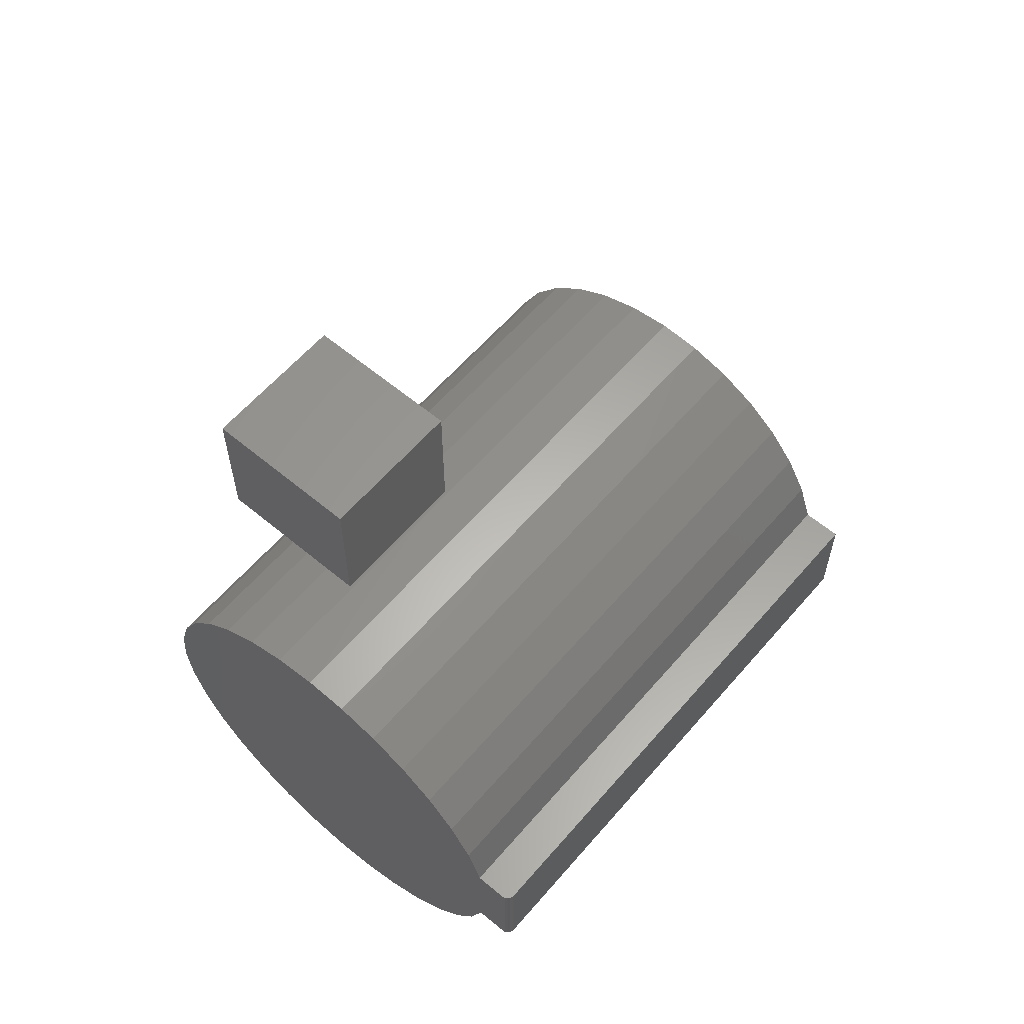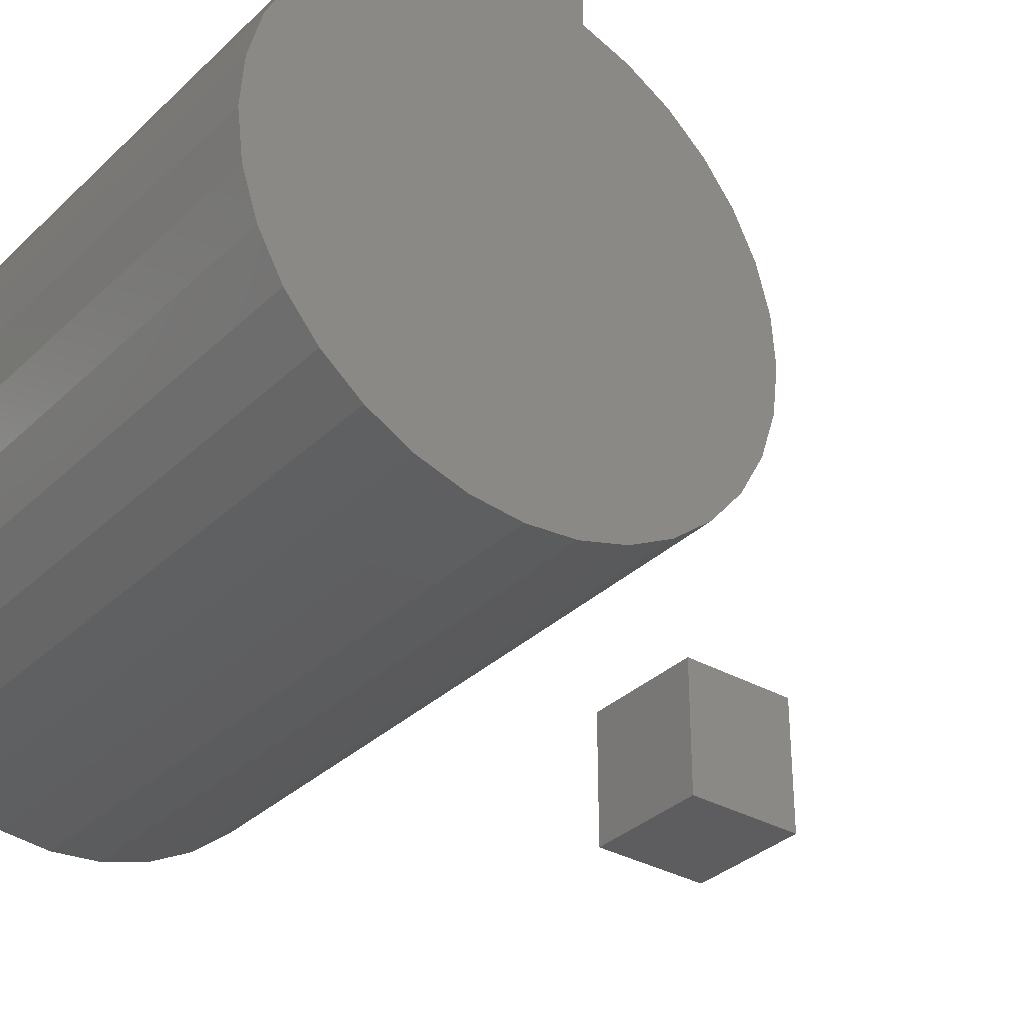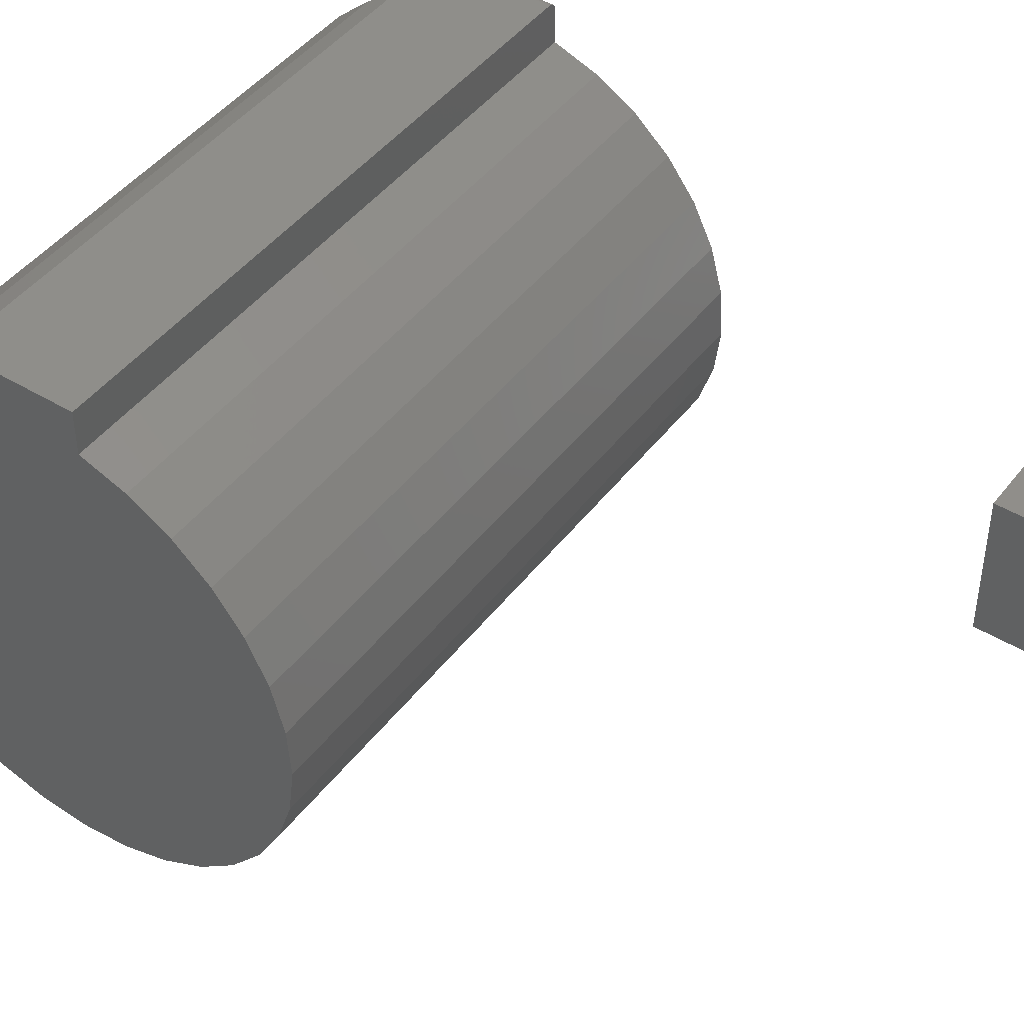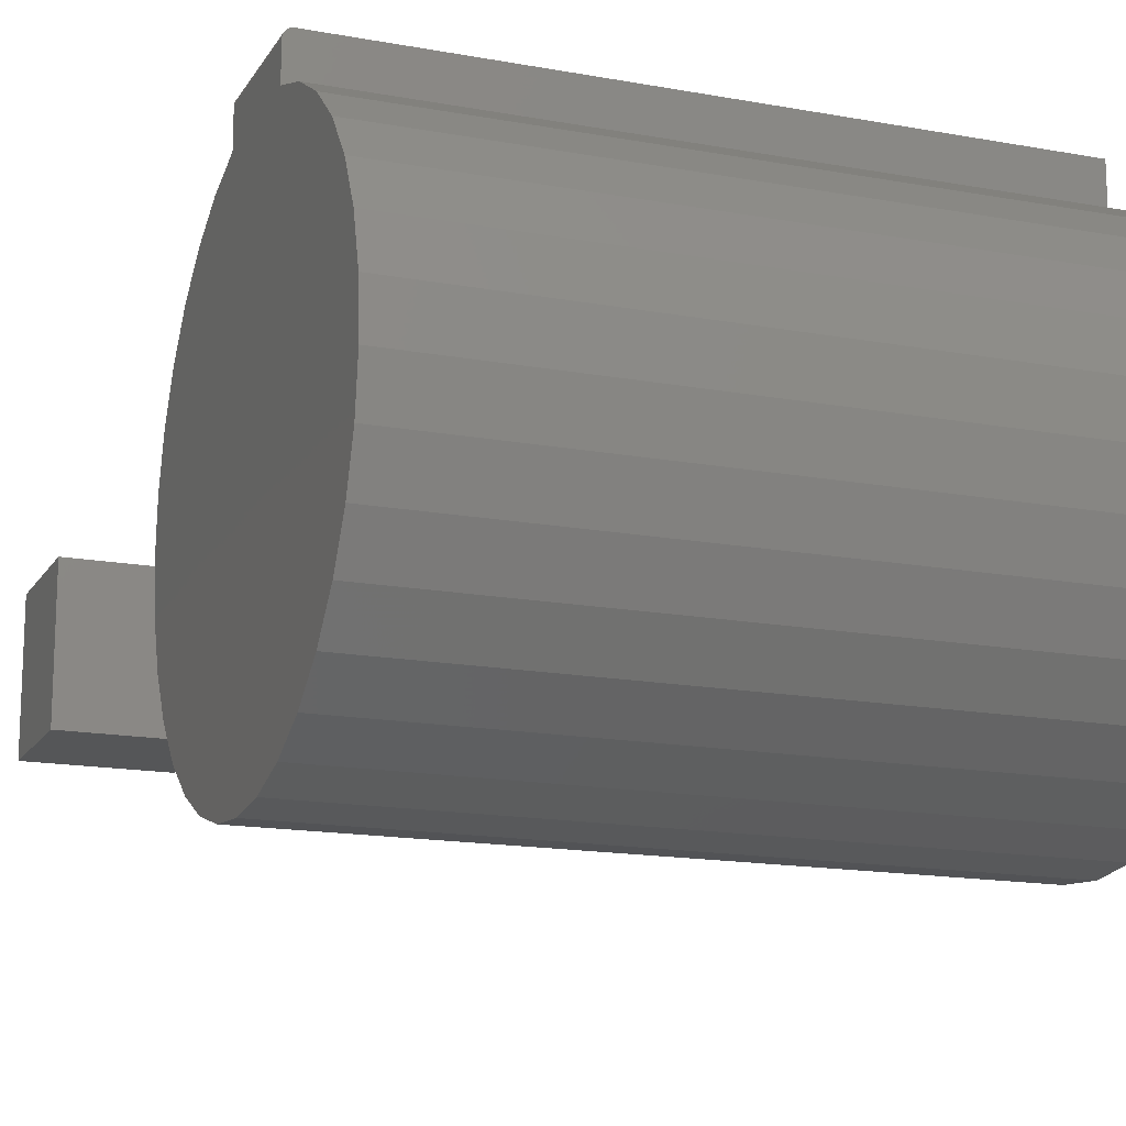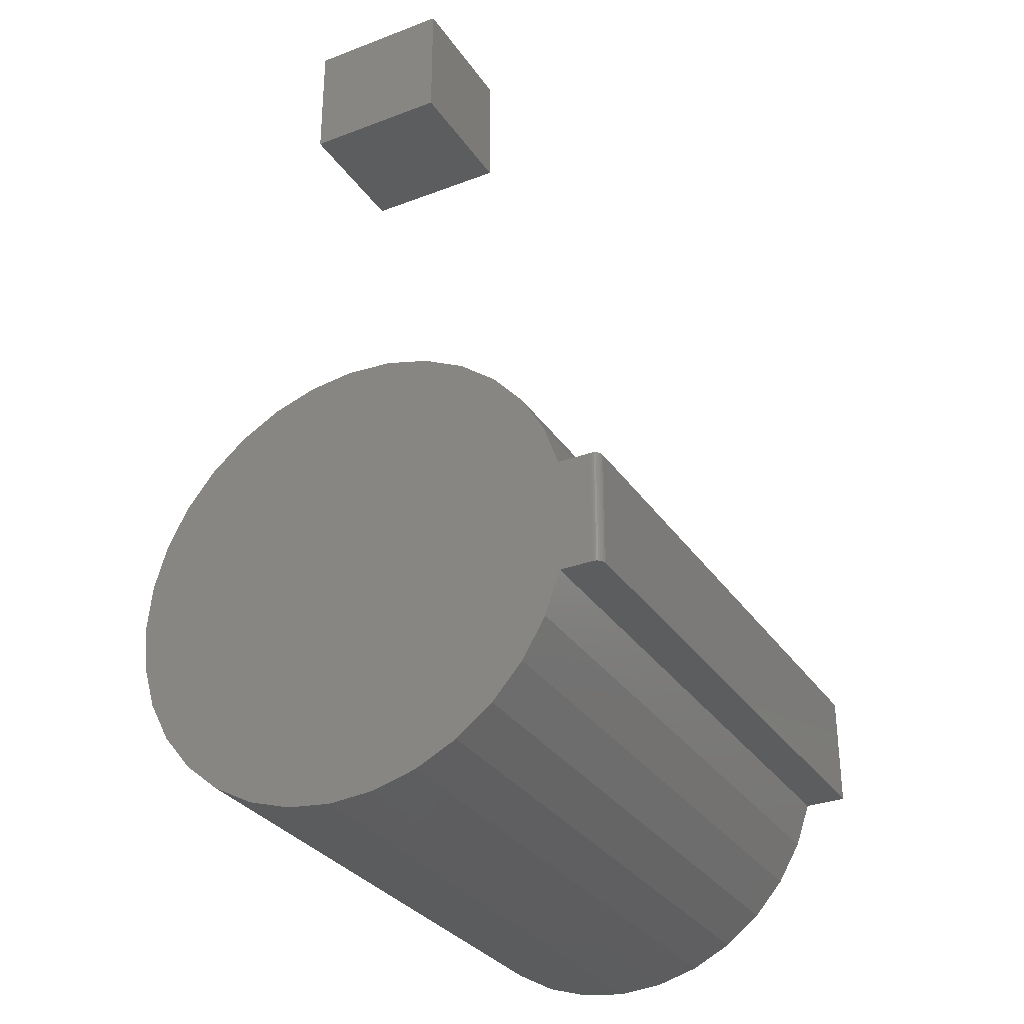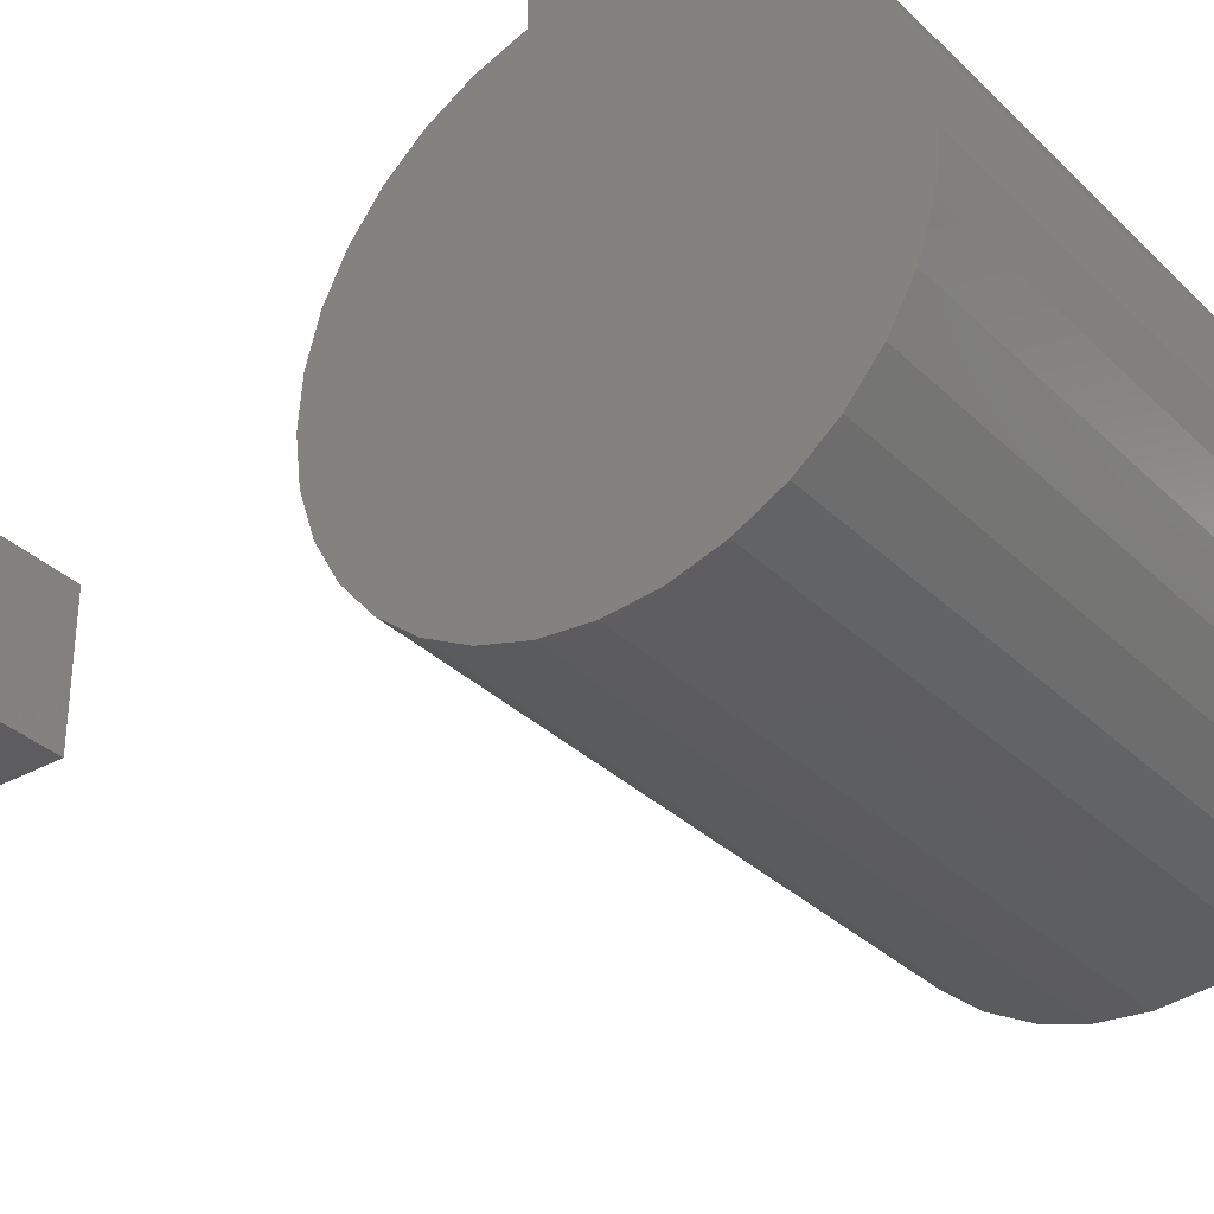
<metadata>
{"format":"stl","ext":"stl","renderer":"f3d","projection":"perspective","resolution":1024,"background":"white","views":[{"elev":60.2,"azim":-49.5,"up":"+Y"},{"elev":-33.0,"azim":52.1,"up":"+Z"},{"elev":45.3,"azim":125.0,"up":"+Z"},{"elev":-15.8,"azim":-21.1,"up":"+Z"},{"elev":-31.2,"azim":-61.7,"up":"+Y"},{"elev":-33.0,"azim":-52.6,"up":"+Z"}]}
</metadata>
<code>
# stl→obj: 92 verts, 176 faces
v 0.1172 0.6079 0.06316
v 0.1172 0.4974 0.06316
v 0.1172 0.6079 -0.06316
v 0.1172 0.4974 -7.638e-17
v 0.1172 0.4974 -0.06316
v 0 0.4974 -0.06316
v 0 0.4974 -7.638e-17
v 0 0.6079 -0.06316
v 0 0.4974 0.06316
v 0 0.6079 0.06316
v 0 0.03646 -0.2153
v 0 -0.04427 -0.2153
v 0 0.07532 -0.2038
v 0 -0.003906 -0.2192
v 0 0.0472 0.1951
v 0 0.08541 0.1815
v 0 -0.09322 0.1815
v 0 -0.05502 0.1951
v 0 -0.05502 0.2245
v 0 0.0472 0.2245
v 0 -0.08313 -0.2038
v 0 -0.119 -0.1849
v 0 0.1112 -0.1849
v 0 -0.1507 -0.1596
v 0 0.1429 -0.1596
v 0 -0.1769 -0.1286
v 0 0.1691 -0.1286
v 0 -0.1966 -0.09319
v 0 0.1888 -0.09319
v 0 -0.2092 -0.05465
v 0 0.2014 -0.05465
v 0 -0.2142 -0.0144
v 0 0.2064 -0.0144
v 0 -0.2113 0.02605
v 0 0.2035 0.02605
v 0 -0.2008 0.0652
v 0 0.193 0.0652
v 0 -0.1829 0.1016
v 0 0.1751 0.1016
v 0 -0.1584 0.1339
v 0 0.1506 0.1339
v 0 -0.1281 0.1609
v 0 0.1203 0.1609
v 0.007812 -0.05502 0.2323
v 0.006288 -0.05502 0.2322
v 0.003472 -0.05502 0.231
v 0.004823 -0.05502 0.2317
v 0.5391 -0.05502 0.1951
v 0.5391 -0.05502 0.2323
v 0.002288 -0.05502 0.23
v 0.001317 -0.05502 0.2288
v 0.0005947 -0.05502 0.2275
v 0.0001501 -0.05502 0.226
v 0.007812 0.0472 0.2323
v 0.5391 0.0472 0.2323
v 0.003472 0.0472 0.231
v 0.006288 0.0472 0.2322
v 0.004823 0.0472 0.2317
v 0.001317 0.0472 0.2288
v 0.0001501 0.0472 0.226
v 0.0005947 0.0472 0.2275
v 0.5391 0.0472 0.1951
v 0.002288 0.0472 0.23
v 0.5391 0.07532 -0.2038
v 0.5391 -0.04427 -0.2153
v 0.5391 0.03646 -0.2153
v 0.5391 -0.003906 -0.2192
v 0.5391 -0.09322 0.1815
v 0.5391 0.08541 0.1815
v 0.5391 0.1203 0.1609
v 0.5391 -0.1281 0.1609
v 0.5391 0.1506 0.1339
v 0.5391 -0.1584 0.1339
v 0.5391 0.1751 0.1016
v 0.5391 -0.1829 0.1016
v 0.5391 0.193 0.0652
v 0.5391 -0.2008 0.0652
v 0.5391 0.2035 0.02605
v 0.5391 -0.2113 0.02605
v 0.5391 0.2064 -0.0144
v 0.5391 -0.2142 -0.0144
v 0.5391 0.2014 -0.05465
v 0.5391 -0.2092 -0.05465
v 0.5391 0.1888 -0.09319
v 0.5391 -0.1966 -0.09319
v 0.5391 0.1691 -0.1286
v 0.5391 -0.1769 -0.1286
v 0.5391 0.1429 -0.1596
v 0.5391 -0.1507 -0.1596
v 0.5391 0.1112 -0.1849
v 0.5391 -0.119 -0.1849
v 0.5391 -0.08313 -0.2038
f 1 2 3
f 3 2 4
f 3 4 5
f 6 7 8
f 8 7 9
f 8 9 10
f 4 7 5
f 5 7 6
f 2 9 4
f 4 9 7
f 10 9 1
f 1 9 2
f 3 8 1
f 1 8 10
f 6 8 5
f 5 8 3
f 11 12 13
f 14 12 11
f 15 16 17
f 15 17 18
f 15 18 19
f 15 19 20
f 12 21 13
f 13 21 22
f 13 22 23
f 23 22 24
f 23 24 25
f 25 24 26
f 25 26 27
f 27 26 28
f 27 28 29
f 29 28 30
f 29 30 31
f 31 30 32
f 31 32 33
f 33 32 34
f 33 34 35
f 35 34 36
f 35 36 37
f 37 36 38
f 37 38 39
f 39 38 40
f 39 40 41
f 41 40 42
f 41 42 43
f 43 42 17
f 43 17 16
f 44 45 46
f 46 45 47
f 48 49 44
f 48 44 46
f 48 46 50
f 48 50 51
f 48 51 52
f 48 52 53
f 48 53 19
f 48 19 18
f 54 44 55
f 55 44 49
f 54 56 57
f 56 58 57
f 59 15 20
f 59 20 60
f 59 60 61
f 62 15 59
f 62 59 63
f 62 63 56
f 62 56 54
f 62 54 55
f 20 19 60
f 60 19 53
f 60 53 61
f 61 53 52
f 61 52 59
f 59 52 51
f 59 51 63
f 63 51 50
f 63 50 56
f 56 50 46
f 56 46 58
f 58 46 47
f 58 47 57
f 57 47 45
f 57 45 54
f 54 45 44
f 64 65 66
f 66 65 67
f 62 55 49
f 62 49 48
f 62 48 68
f 62 68 69
f 69 68 70
f 70 68 71
f 70 71 72
f 72 71 73
f 72 73 74
f 74 73 75
f 74 75 76
f 76 75 77
f 76 77 78
f 78 77 79
f 78 79 80
f 80 79 81
f 80 81 82
f 82 81 83
f 82 83 84
f 84 83 85
f 84 85 86
f 86 85 87
f 86 87 88
f 88 87 89
f 88 89 90
f 90 89 91
f 90 91 64
f 64 91 92
f 64 92 65
f 15 62 16
f 16 62 69
f 16 69 43
f 43 69 70
f 43 70 41
f 41 70 72
f 41 72 39
f 39 72 74
f 39 74 37
f 37 74 76
f 37 76 35
f 35 76 78
f 35 78 33
f 33 78 80
f 33 80 31
f 31 80 82
f 31 82 29
f 29 82 84
f 29 84 27
f 27 84 86
f 27 86 25
f 25 86 88
f 25 88 23
f 23 88 90
f 23 90 13
f 13 90 64
f 13 64 11
f 11 64 66
f 11 66 14
f 14 66 67
f 14 67 12
f 12 67 65
f 12 65 21
f 21 65 92
f 21 92 22
f 22 92 91
f 22 91 24
f 24 91 89
f 24 89 26
f 26 89 87
f 26 87 28
f 28 87 85
f 28 85 30
f 30 85 83
f 30 83 32
f 32 83 81
f 32 81 34
f 34 81 79
f 34 79 36
f 36 79 77
f 36 77 38
f 38 77 75
f 38 75 40
f 40 75 73
f 40 73 42
f 42 73 71
f 42 71 17
f 17 71 68
f 17 68 18
f 18 68 48

</code>
